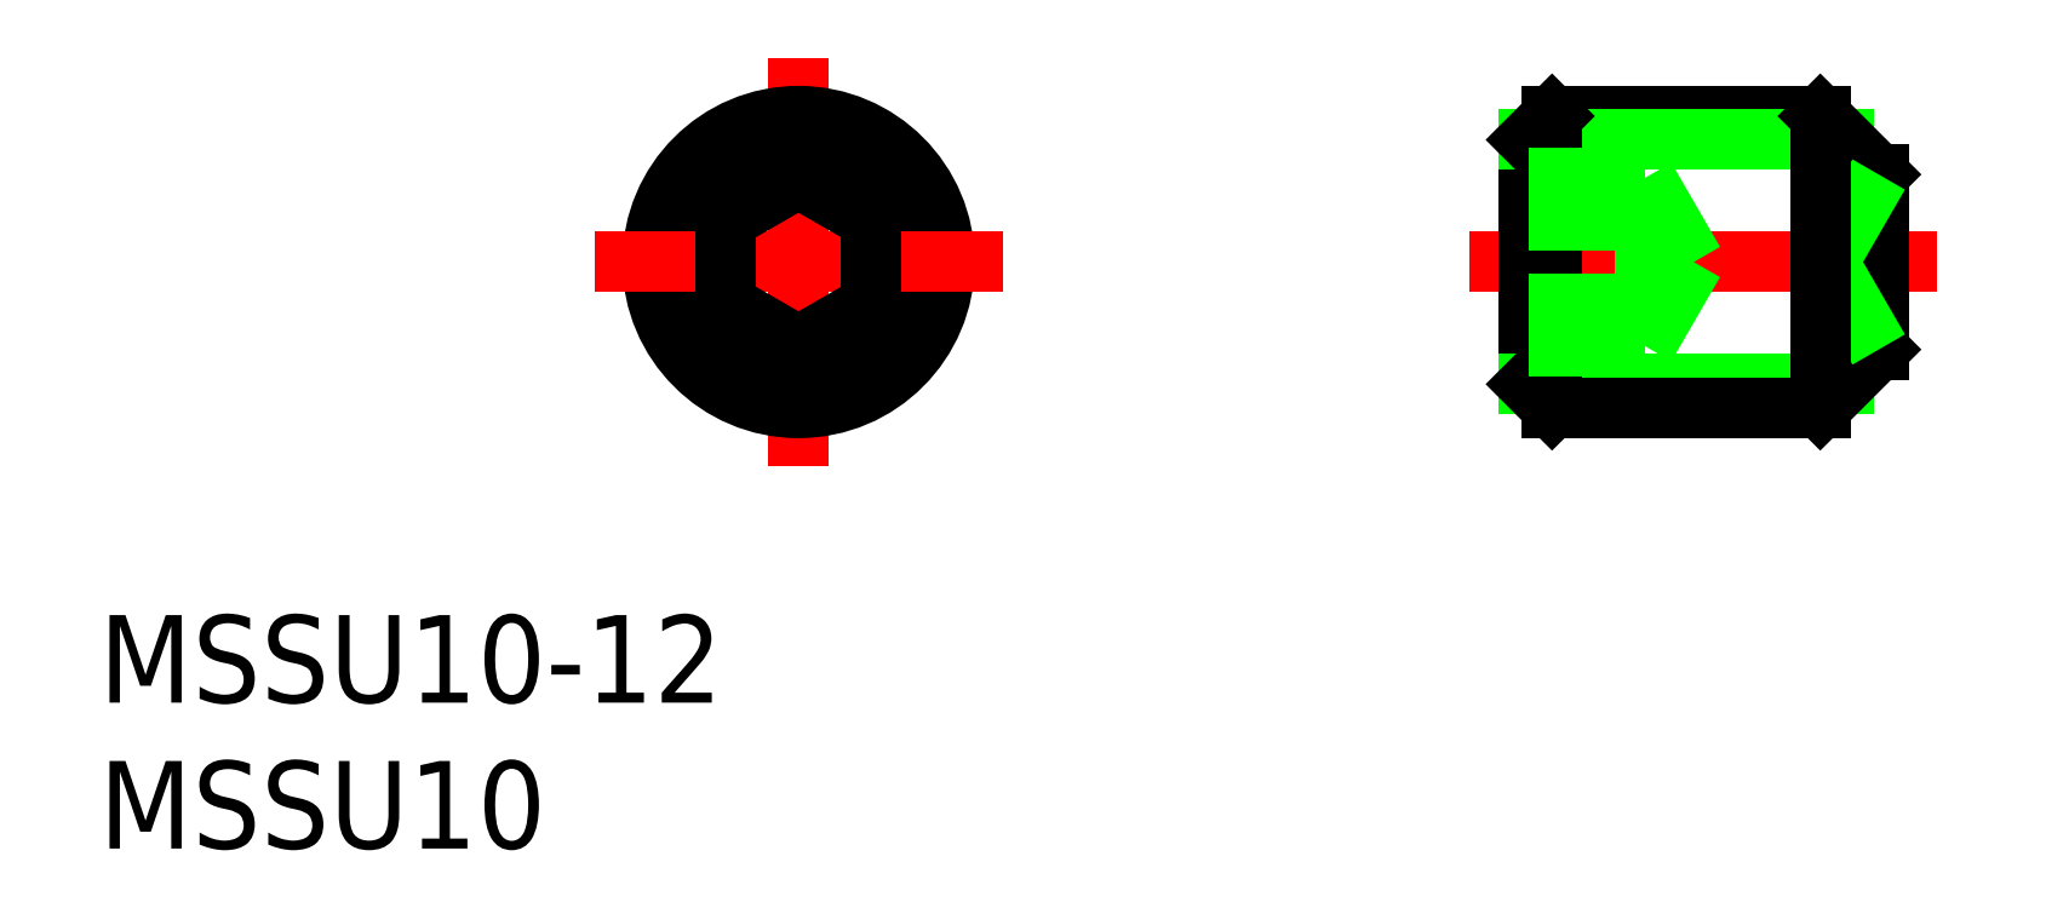
<metadata>
{"format":"dxf","ext":"dxf","renderer":"ezdxf+matplotlib","layout":"modelspace","background":"white","min_lineweight":24,"dpi":150}
</metadata>
<code>
0
SECTION
2
ENTITIES
0
LINE
8
CENTER
10
0
20
-7
30
0
11
0
21
7
31
0
0
LINE
8
CENTER
10
39
20
0
30
0
11
23
21
0
31
0
0
CIRCLE
8
0
10
0
20
0
30
0
40
5
0
LINE
8
0
10
25
20
4.188
30
0
11
25
21
-4.188
31
0
0
LINE
8
0
10
25
20
-4.188
30
0
11
35.81
21
-4.188
31
0
0
LINE
8
0
10
25.81
20
-5
30
0
11
35
21
-5
31
0
0
LINE
8
0
10
25.81
20
5
30
0
11
35
21
5
31
0
0
LINE
8
0
10
25
20
4.188
30
0
11
35.81
21
4.188
31
0
0
LINE
8
0
10
37
20
-3
30
0
11
37
21
3
31
0
0
CIRCLE
8
0
10
0
20
0
30
0
40
4.188
0
LINE
8
0
10
37
20
3
30
0
11
35
21
5
31
0
0
LINE
8
0
10
37
20
-3
30
0
11
35
21
-5
31
0
0
LINE
8
0
10
37
20
3
30
0
11
35.27
21
0
31
0
0
LINE
8
0
10
37
20
-3
30
0
11
35.27
21
0
31
0
0
LINE
8
0
10
35
20
5
30
0
11
35
21
-5
31
0
0
LINE
8
0
10
25
20
4.188
30
0
11
25.81
21
5
31
0
0
LINE
8
0
10
25
20
-4.188
30
0
11
25.81
21
-5
31
0
0
LINE
8
0
10
25.81
20
5
30
0
11
25.81
21
-5
31
0
0
CIRCLE
8
0
10
0
20
0
30
0
40
2.887
0
LINE
8
0
10
29
20
2.887
30
0
11
29
21
-2.887
31
0
0
LINE
8
0
10
29
20
2.887
30
0
11
25
21
2.887
31
0
0
LINE
8
0
10
25
20
1.443
30
0
11
29
21
1.443
31
0
0
LINE
8
0
10
25
20
-1.443
30
0
11
29
21
-1.443
31
0
0
LINE
8
0
10
25
20
-2.887
30
0
11
29
21
-2.887
31
0
0
LINE
8
0
10
30.67
20
-3.9e-15
30
0
11
29
21
-2.887
31
0
0
LINE
8
0
10
30.67
20
-3.9e-15
30
0
11
29
21
2.887
31
0
0
LINE
8
CENTER
10
7
20
0
30
0
11
-7
21
0
31
0
0
LINE
8
0
10
2.5
20
1.443
30
0
11
2e-16
21
2.887
31
0
0
LINE
8
0
10
2e-16
20
2.887
30
0
11
-2.5
21
1.443
31
0
0
LINE
8
0
10
-2.5
20
1.443
30
0
11
-2.5
21
-1.443
31
0
0
LINE
8
0
10
-2.5
20
-1.443
30
0
11
-3.1e-15
21
-2.887
31
0
0
LINE
8
0
10
-3.1e-15
20
-2.887
30
0
11
2.5
21
-1.443
31
0
0
LINE
8
0
10
2.5
20
-1.443
30
0
11
2.5
21
1.443
31
0
0
TEXT
8
0
10
-23.97
20
-15.1
30
0
40
3
1
MSSU10-12
0
TEXT
8
0
10
-23.97
20
-20.1
30
0
40
3
1
MSSU10
0
ENDSEC
0
EOF

</code>
